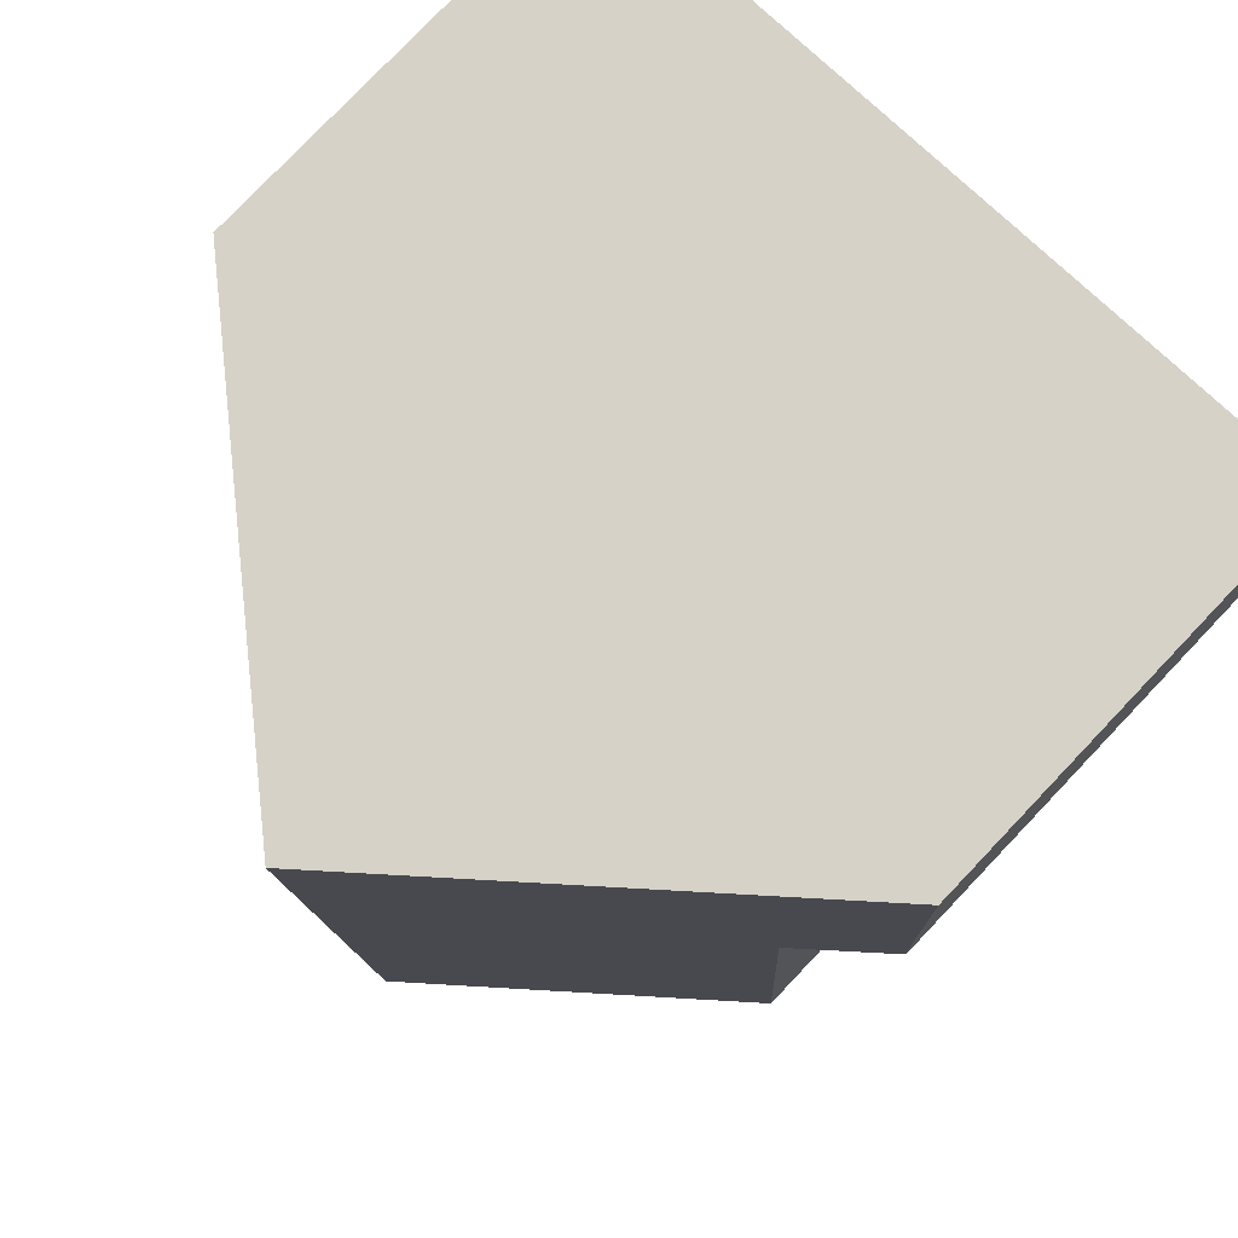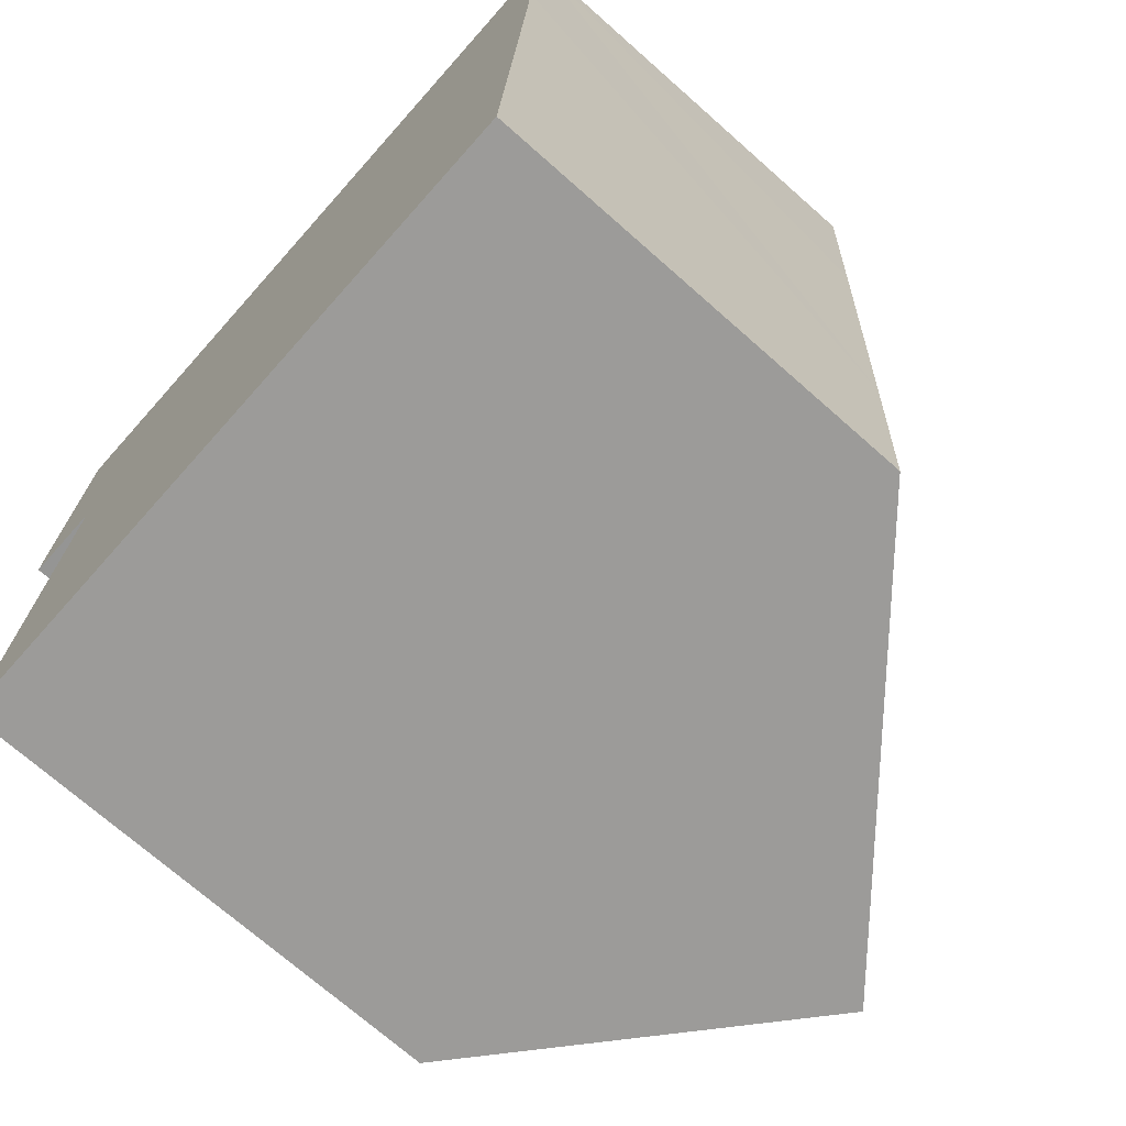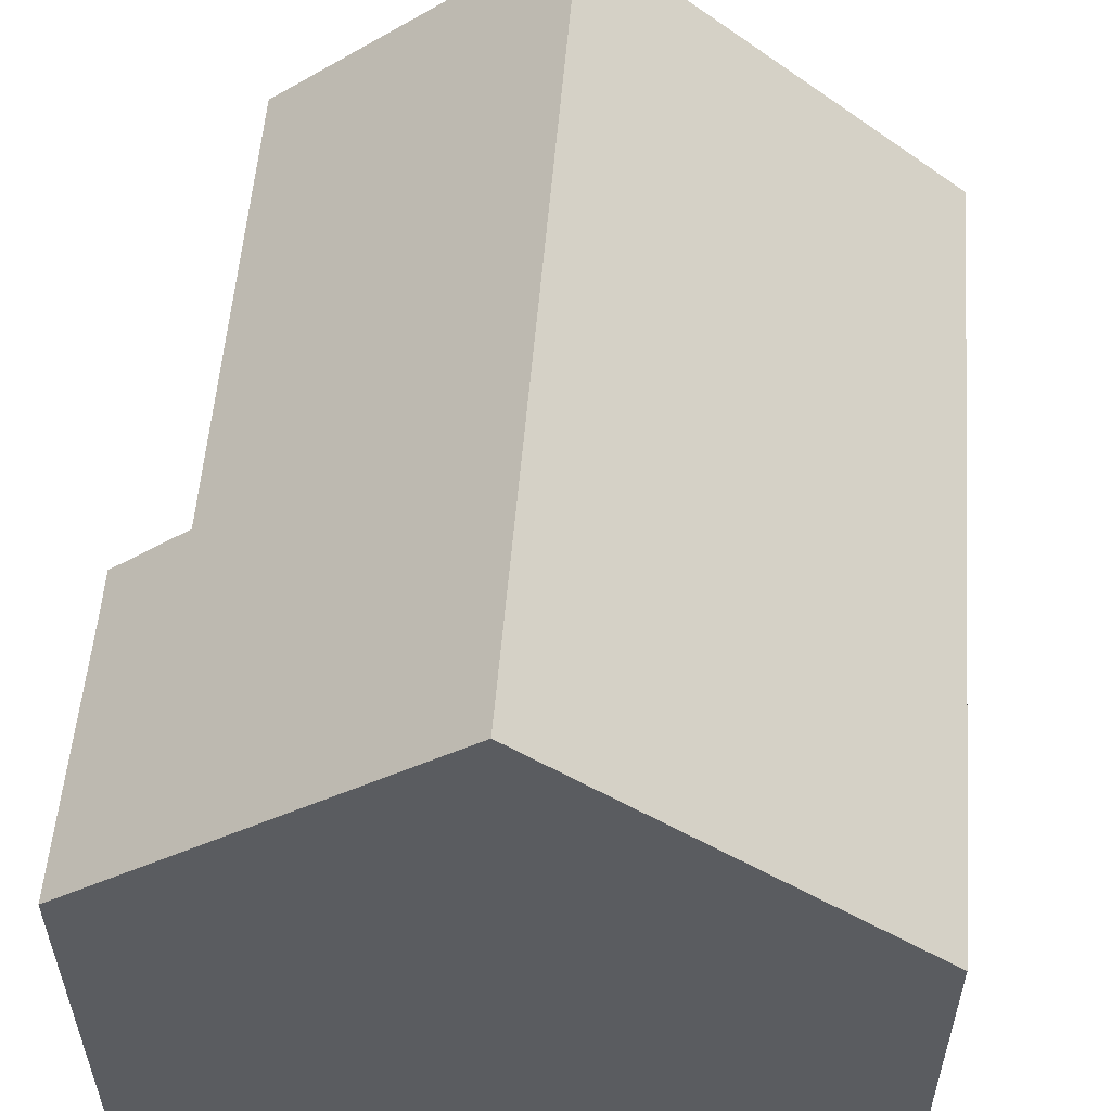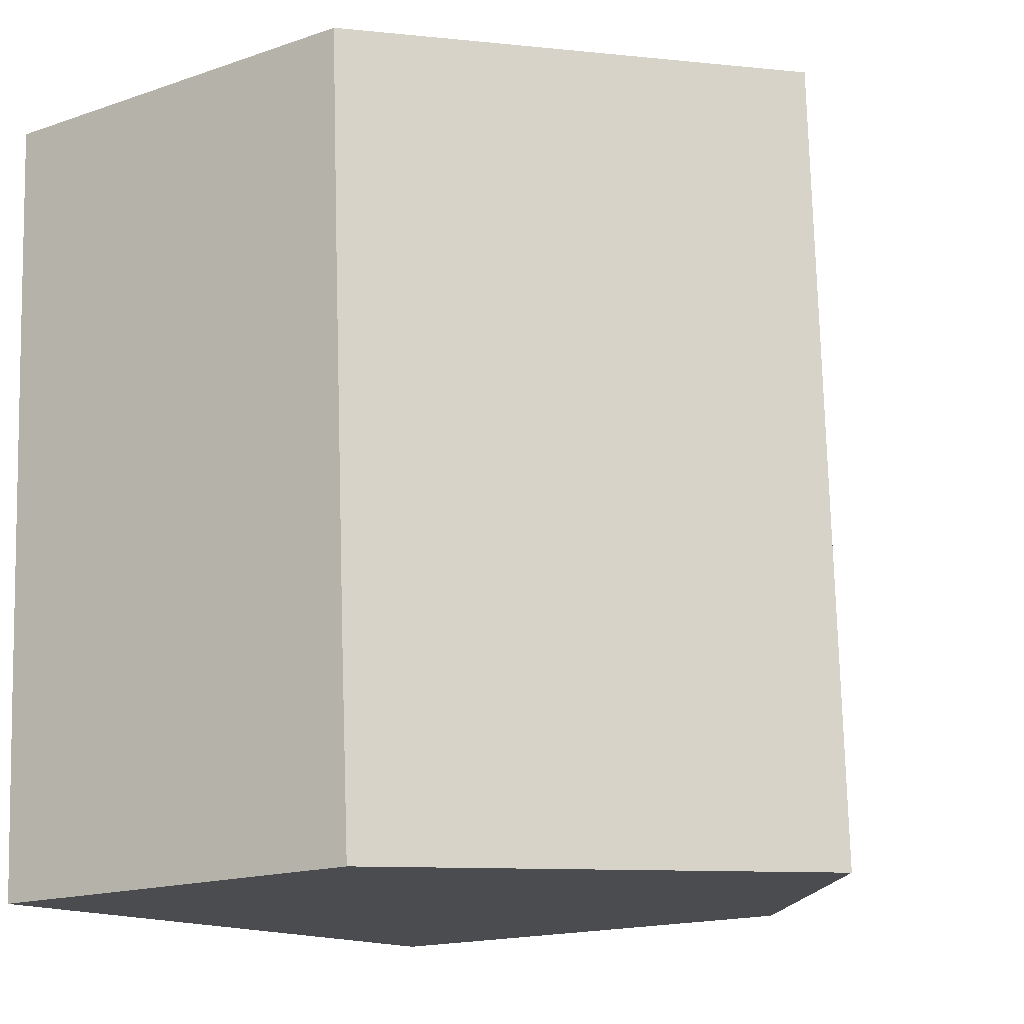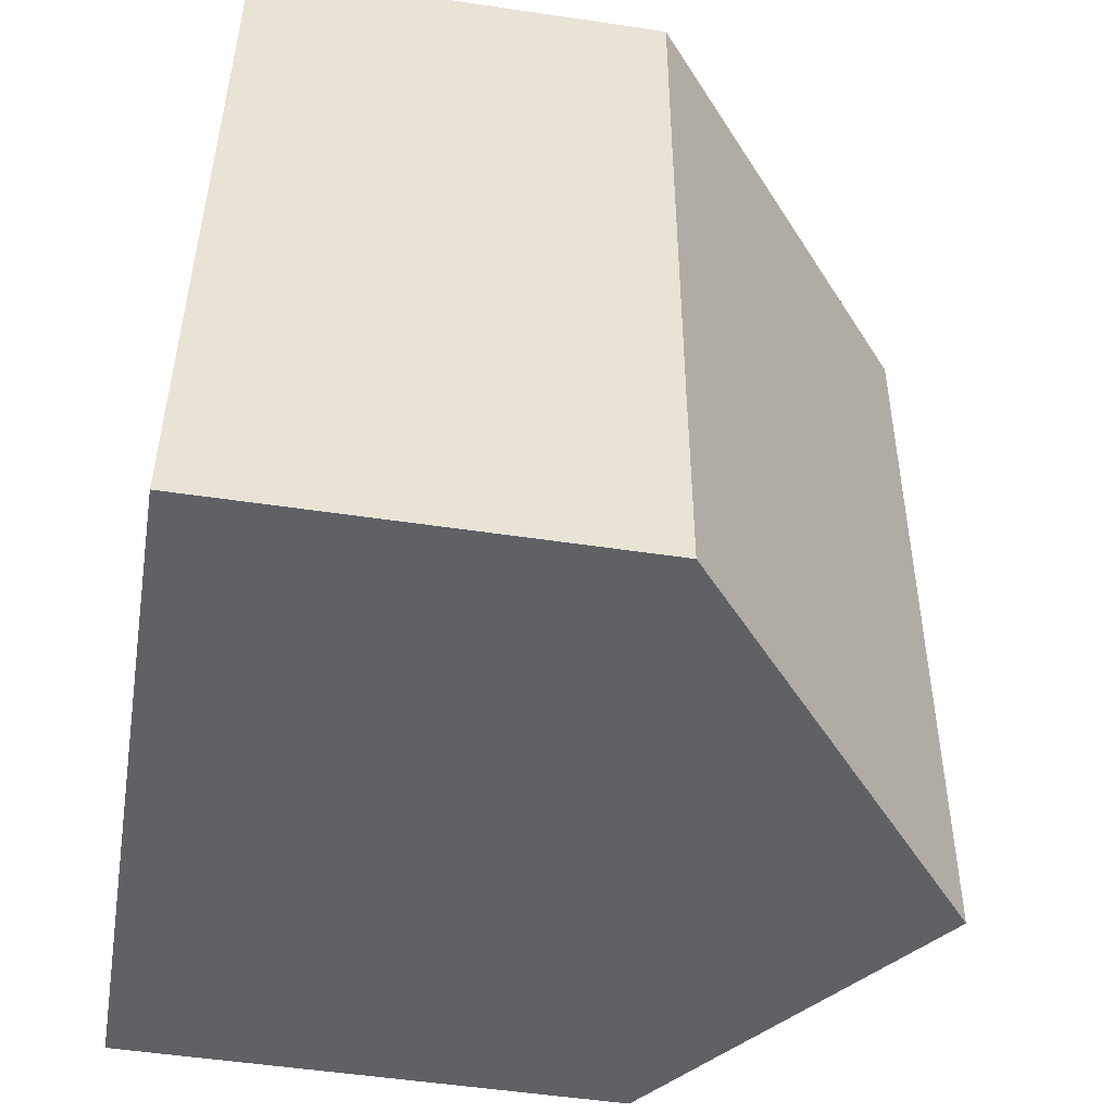
<metadata>
{"format":"obj","ext":"obj","renderer":"f3d","projection":"perspective","resolution":1024,"background":"white","views":[{"elev":79.0,"azim":-136.4,"up":"+Z"},{"elev":-71.6,"azim":48.5,"up":"+Z"},{"elev":56.1,"azim":7.1,"up":"+Y"},{"elev":-16.9,"azim":124.6,"up":"+Z"},{"elev":-52.2,"azim":80.9,"up":"+Z"}]}
</metadata>
<code>
v  5.148 10.84 -7.52
v  10.76 6.21 -4.573
v  10.59 6.237 -7.719
v  11.03 6.178 1.107
v  5.653 10.84 4.524
v  11.18 6.167 4.268
v  0.839 7.195 -7.362
v  1.175 7.222 -0.102
v  0 6.227 3.813e-16
v  0.036 6.23 0.779
v  0.168 6.2 4.779
v  0 0 0
v  0.168 -2.926e-16 4.779
v  0.036 -4.77e-17 0.779
v  1.175 6.246e-18 -0.102
v  0.839 4.508e-16 -7.362
v  5.653 -2.77e-16 4.524
v  11.18 -2.613e-16 4.268
v  11.03 -6.778e-17 1.107
v  10.76 2.8e-16 -4.573
v  10.59 4.727e-16 -7.719
v  5.148 4.605e-16 -7.52
g defaultobject
f 1 2 3
f 2 1 4
f 4 1 5
f 4 5 6
f 7 5 1
f 5 7 8
f 5 8 9
f 5 9 10
f 5 10 11
f 12 10 9
f 10 12 11
f 11 12 13
f 13 12 14
f 7 15 8
f 15 7 16
f 13 5 11
f 5 13 6
f 6 13 17
f 6 17 18
f 18 4 6
f 4 18 2
f 2 18 19
f 2 19 20
f 2 20 3
f 3 20 21
f 21 1 3
f 1 21 7
f 7 21 22
f 7 22 16
f 15 9 8
f 9 15 12
f 17 19 18
f 19 17 20
f 20 17 21
f 21 17 22
f 22 17 13
f 22 13 15
f 15 13 14
f 15 14 12
f 16 22 15

</code>
